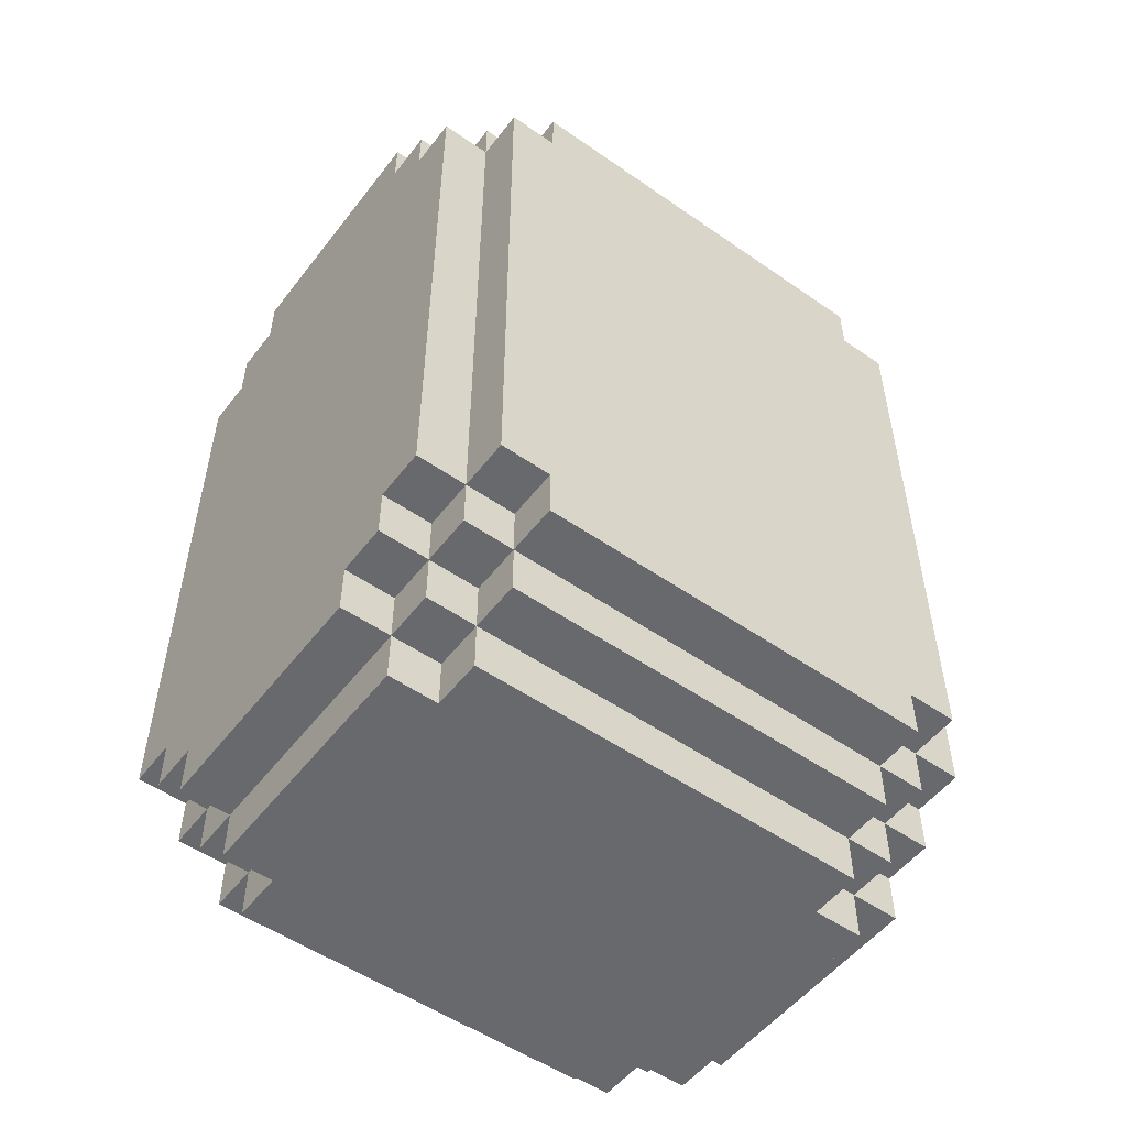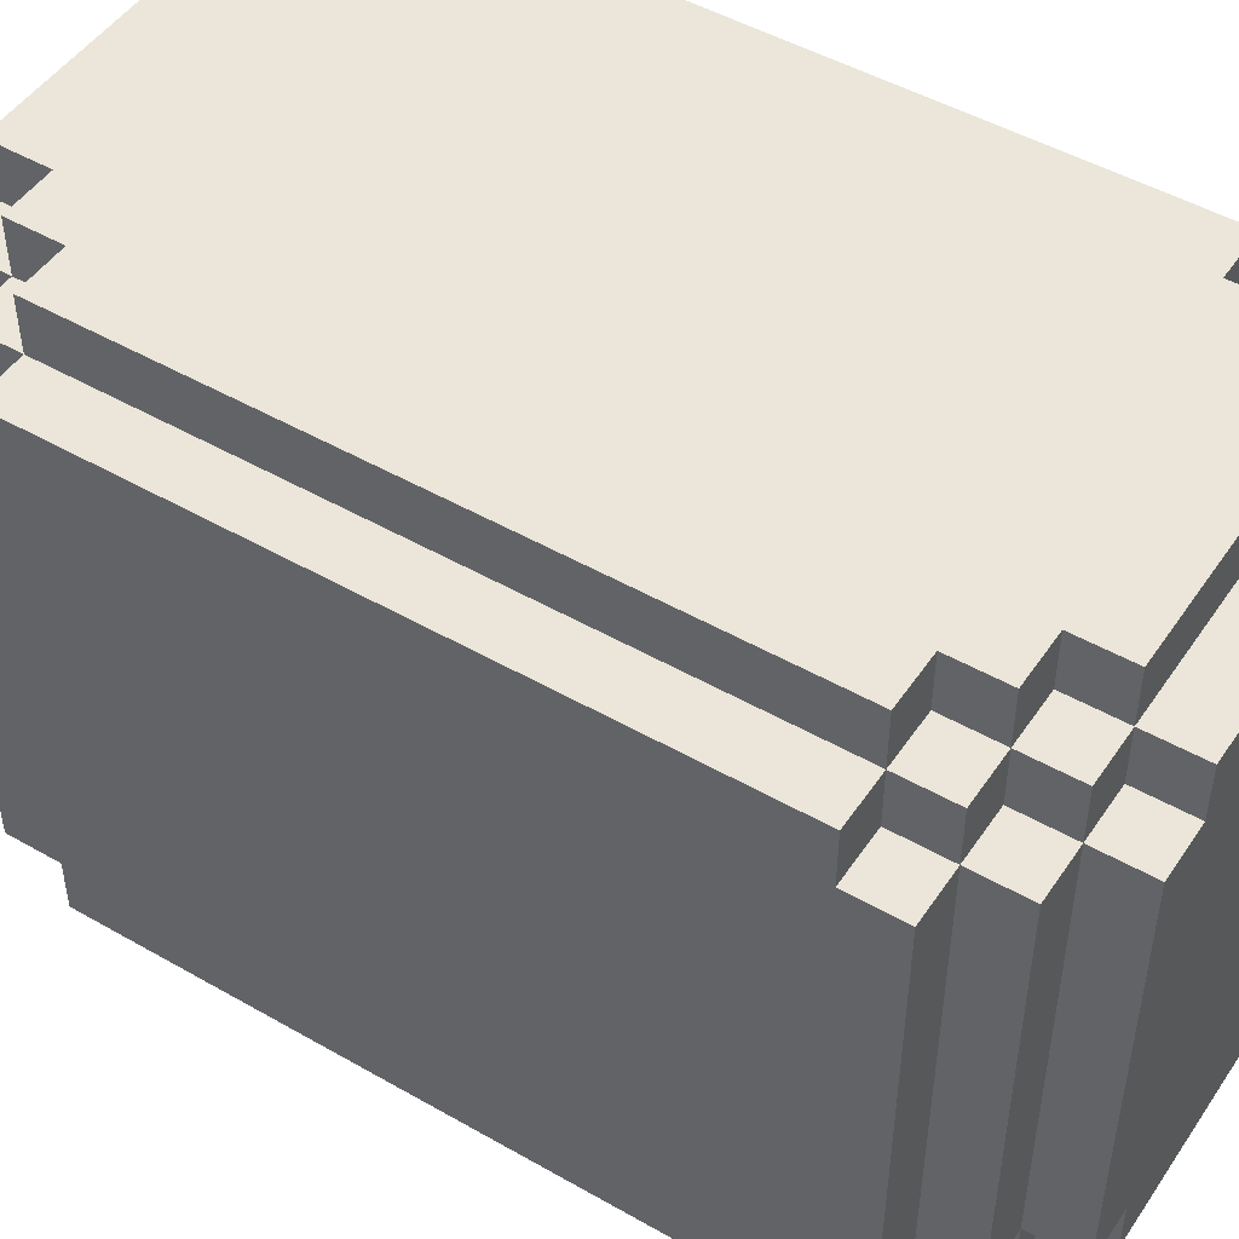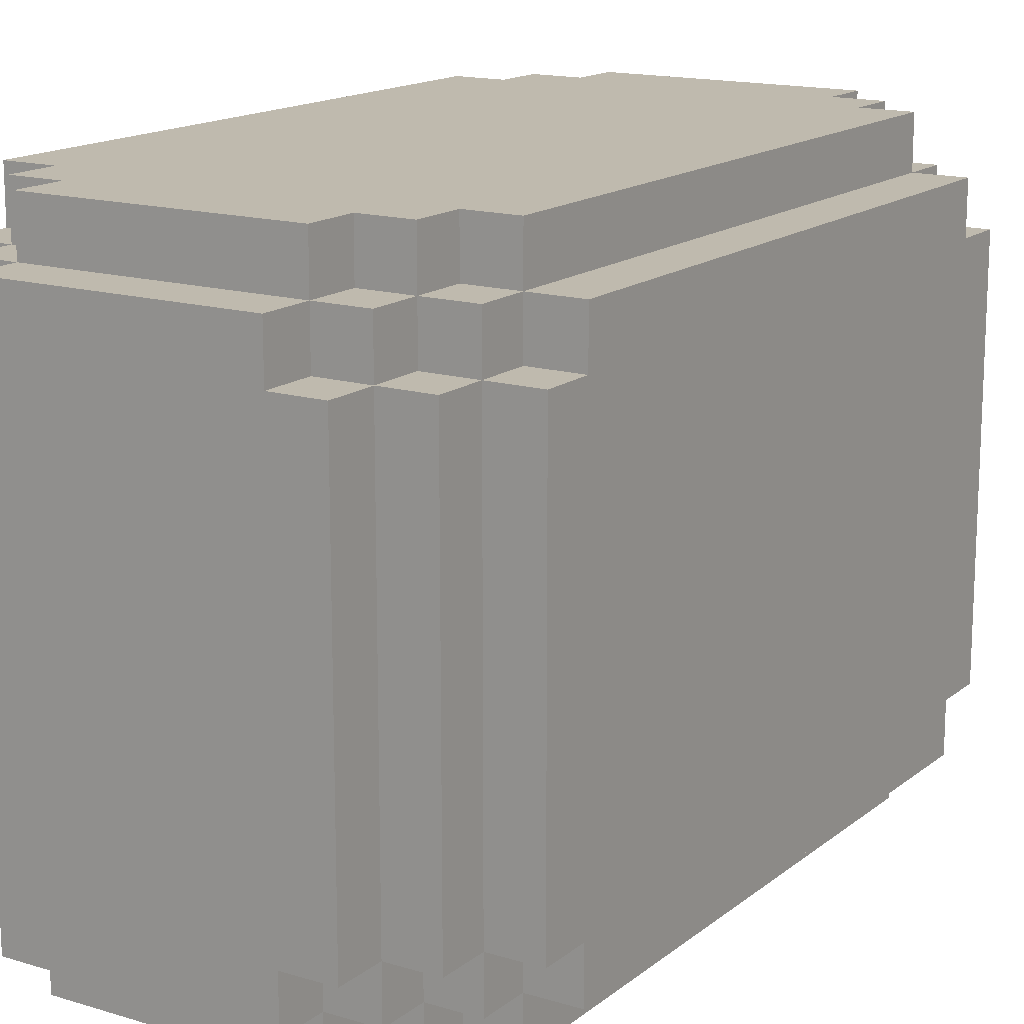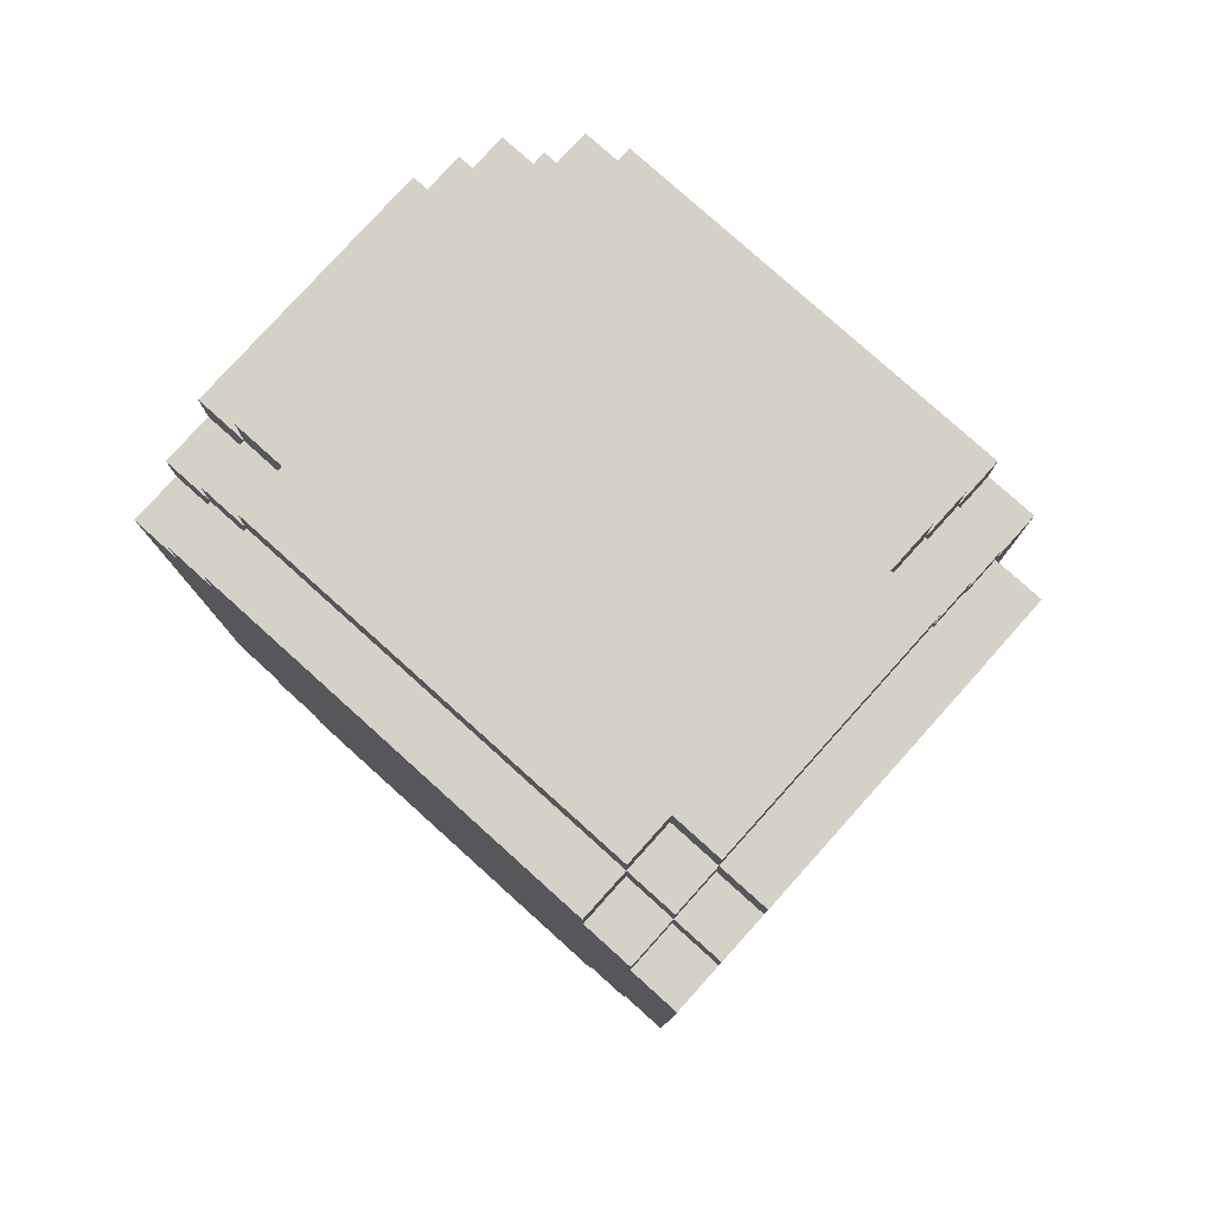
<metadata>
{"format":"obj","ext":"obj","renderer":"f3d","projection":"perspective","resolution":1024,"background":"white","views":[{"elev":-52.8,"azim":53.3,"up":"+Y"},{"elev":48.5,"azim":122.6,"up":"+Z"},{"elev":15.5,"azim":32.5,"up":"+Z"},{"elev":79.0,"azim":-48.0,"up":"+Y"}]}
</metadata>
<code>
v 22 25 5
v 22 25 -3
v 22 26 6
v 22 26 5
v 22 26 -3
v 22 26 -4
v 22 27 7
v 22 27 6
v 22 27 -4
v 22 27 -5
v 22 39 7
v 22 39 6
v 22 39 -4
v 22 39 -5
v 22 40 6
v 22 40 5
v 22 40 -3
v 22 40 -4
v 22 41 5
v 22 41 -3
v 23 24 5
v 23 24 -3
v 23 25 6
v 23 25 5
v 23 25 -3
v 23 25 -4
v 23 26 7
v 23 26 6
v 23 26 5
v 23 26 -3
v 23 26 -4
v 23 26 -5
v 23 27 7
v 23 27 6
v 23 27 -4
v 23 27 -5
v 23 39 7
v 23 39 6
v 23 39 -4
v 23 39 -5
v 23 40 7
v 23 40 6
v 23 40 5
v 23 40 -3
v 23 40 -4
v 23 40 -5
v 23 41 6
v 23 41 5
v 23 41 -3
v 23 41 -4
v 23 42 5
v 23 42 -3
v 24 24 6
v 24 24 5
v 24 24 -3
v 24 24 -4
v 24 25 7
v 24 25 6
v 24 25 5
v 24 25 -3
v 24 25 -4
v 24 25 -5
v 24 26 7
v 24 26 6
v 24 26 -4
v 24 26 -5
v 24 40 7
v 24 40 6
v 24 40 -4
v 24 40 -5
v 24 41 7
v 24 41 6
v 24 41 5
v 24 41 -3
v 24 41 -4
v 24 41 -5
v 24 42 6
v 24 42 5
v 24 42 -3
v 24 42 -4
v 29 24 6
v 29 24 5
v 29 24 -3
v 29 24 -4
v 29 25 7
v 29 25 6
v 29 25 5
v 29 25 -3
v 29 25 -4
v 29 25 -5
v 29 26 7
v 29 26 6
v 29 26 -4
v 29 26 -5
v 29 40 7
v 29 40 6
v 29 40 -4
v 29 40 -5
v 29 41 7
v 29 41 6
v 29 41 5
v 29 41 -3
v 29 41 -4
v 29 41 -5
v 29 42 6
v 29 42 5
v 29 42 -3
v 29 42 -4
v 30 24 5
v 30 24 -3
v 30 25 6
v 30 25 5
v 30 25 -3
v 30 25 -4
v 30 26 7
v 30 26 6
v 30 26 5
v 30 26 -3
v 30 26 -4
v 30 26 -5
v 30 27 7
v 30 27 6
v 30 27 -4
v 30 27 -5
v 30 39 7
v 30 39 6
v 30 39 -4
v 30 39 -5
v 30 40 7
v 30 40 6
v 30 40 5
v 30 40 -3
v 30 40 -4
v 30 40 -5
v 30 41 6
v 30 41 5
v 30 41 -3
v 30 41 -4
v 30 42 5
v 30 42 -3
v 31 25 5
v 31 25 -3
v 31 26 6
v 31 26 5
v 31 26 -3
v 31 26 -4
v 31 27 7
v 31 27 6
v 31 27 5
v 31 27 -3
v 31 27 -4
v 31 27 -5
v 31 37 7
v 31 37 6
v 31 38 6
v 31 39 7
v 31 39 6
v 31 39 5
v 31 39 -3
v 31 39 -4
v 31 39 -5
v 31 40 6
v 31 40 5
v 31 40 -0
v 31 40 -3
v 31 40 -4
v 31 41 5
v 31 41 -3
v 32 26 5
v 32 26 -3
v 32 27 6
v 32 27 5
v 32 27 -3
v 32 27 -4
v 32 35 3
v 32 35 2
v 32 37 4
v 32 37 3
v 32 37 2
v 32 38 6
v 32 38 5
v 32 39 6
v 32 39 5
v 32 39 4
v 32 39 3
v 32 39 -0
v 32 39 -3
v 32 39 -4
v 32 40 5
v 32 40 -0
v 32 40 -3
v 22 27 7
v 22 39 7
v 23 26 7
v 23 27 7
v 23 39 7
v 23 40 7
v 24 25 7
v 24 26 7
v 24 40 7
v 24 41 7
v 25 33 7
v 25 34 7
v 26 25 7
v 26 26 7
v 26 33 7
v 26 34 7
v 26 35 7
v 27 26 7
v 27 27 7
v 27 34 7
v 27 35 7
v 27 36 7
v 28 25 7
v 28 27 7
v 28 35 7
v 28 36 7
v 28 37 7
v 29 25 7
v 29 26 7
v 29 40 7
v 29 41 7
v 30 26 7
v 30 27 7
v 30 36 7
v 30 37 7
v 30 39 7
v 30 40 7
v 31 27 7
v 31 37 7
v 31 39 7
v 22 26 6
v 22 27 6
v 22 39 6
v 22 40 6
v 23 25 6
v 23 26 6
v 23 27 6
v 23 39 6
v 23 40 6
v 23 41 6
v 24 24 6
v 24 25 6
v 24 26 6
v 24 40 6
v 24 41 6
v 24 42 6
v 26 24 6
v 26 25 6
v 27 24 6
v 27 25 6
v 28 25 6
v 29 24 6
v 29 25 6
v 29 26 6
v 29 40 6
v 29 41 6
v 29 42 6
v 30 25 6
v 30 26 6
v 30 27 6
v 30 39 6
v 30 40 6
v 30 41 6
v 31 26 6
v 31 27 6
v 31 37 6
v 31 38 6
v 31 39 6
v 31 40 6
v 32 27 6
v 32 38 6
v 32 39 6
v 22 25 5
v 22 26 5
v 22 40 5
v 22 41 5
v 23 24 5
v 23 25 5
v 23 26 5
v 23 40 5
v 23 41 5
v 23 42 5
v 24 24 5
v 24 25 5
v 24 41 5
v 24 42 5
v 29 24 5
v 29 25 5
v 29 41 5
v 29 42 5
v 30 24 5
v 30 25 5
v 30 26 5
v 30 40 5
v 30 41 5
v 30 42 5
v 31 25 5
v 31 26 5
v 31 27 5
v 31 39 5
v 31 40 5
v 31 41 5
v 32 26 5
v 32 27 5
v 32 39 5
v 32 40 5
v 22 25 -3
v 22 26 -3
v 22 40 -3
v 22 41 -3
v 23 24 -3
v 23 25 -3
v 23 26 -3
v 23 40 -3
v 23 41 -3
v 23 42 -3
v 24 24 -3
v 24 25 -3
v 24 41 -3
v 24 42 -3
v 29 24 -3
v 29 25 -3
v 29 41 -3
v 29 42 -3
v 30 24 -3
v 30 25 -3
v 30 26 -3
v 30 40 -3
v 30 41 -3
v 30 42 -3
v 31 25 -3
v 31 26 -3
v 31 27 -3
v 31 39 -3
v 31 40 -3
v 31 41 -3
v 32 26 -3
v 32 27 -3
v 32 39 -3
v 32 40 -3
v 22 26 -4
v 22 27 -4
v 22 39 -4
v 22 40 -4
v 23 25 -4
v 23 26 -4
v 23 27 -4
v 23 39 -4
v 23 40 -4
v 23 41 -4
v 24 24 -4
v 24 25 -4
v 24 26 -4
v 24 40 -4
v 24 41 -4
v 24 42 -4
v 29 24 -4
v 29 25 -4
v 29 26 -4
v 29 40 -4
v 29 41 -4
v 29 42 -4
v 30 25 -4
v 30 26 -4
v 30 27 -4
v 30 39 -4
v 30 40 -4
v 30 41 -4
v 31 26 -4
v 31 27 -4
v 31 39 -4
v 31 40 -4
v 32 27 -4
v 32 39 -4
v 22 27 -5
v 22 39 -5
v 23 26 -5
v 23 27 -5
v 23 39 -5
v 23 40 -5
v 24 25 -5
v 24 26 -5
v 24 40 -5
v 24 41 -5
v 29 25 -5
v 29 26 -5
v 29 40 -5
v 29 41 -5
v 30 26 -5
v 30 27 -5
v 30 39 -5
v 30 40 -5
v 31 27 -5
v 31 39 -5
v 24 24 6
v 26 24 6
v 27 24 6
v 29 24 6
v 23 24 5
v 24 24 5
v 29 24 5
v 30 24 5
v 25 24 4
v 26 24 4
v 27 24 4
v 25 24 3
v 26 24 3
v 23 24 -3
v 24 24 -3
v 29 24 -3
v 30 24 -3
v 24 24 -4
v 29 24 -4
v 24 25 7
v 26 25 7
v 28 25 7
v 29 25 7
v 23 25 6
v 24 25 6
v 26 25 6
v 27 25 6
v 28 25 6
v 29 25 6
v 30 25 6
v 22 25 5
v 23 25 5
v 24 25 5
v 29 25 5
v 30 25 5
v 31 25 5
v 22 25 -3
v 23 25 -3
v 24 25 -3
v 29 25 -3
v 30 25 -3
v 31 25 -3
v 23 25 -4
v 24 25 -4
v 29 25 -4
v 30 25 -4
v 24 25 -5
v 29 25 -5
v 23 26 7
v 24 26 7
v 29 26 7
v 30 26 7
v 22 26 6
v 23 26 6
v 24 26 6
v 29 26 6
v 30 26 6
v 31 26 6
v 22 26 5
v 23 26 5
v 30 26 5
v 31 26 5
v 32 26 5
v 22 26 -3
v 23 26 -3
v 30 26 -3
v 31 26 -3
v 32 26 -3
v 22 26 -4
v 23 26 -4
v 24 26 -4
v 29 26 -4
v 30 26 -4
v 31 26 -4
v 23 26 -5
v 24 26 -5
v 29 26 -5
v 30 26 -5
v 22 27 7
v 23 27 7
v 30 27 7
v 31 27 7
v 22 27 6
v 23 27 6
v 30 27 6
v 31 27 6
v 32 27 6
v 31 27 5
v 32 27 5
v 31 27 -3
v 32 27 -3
v 22 27 -4
v 23 27 -4
v 30 27 -4
v 31 27 -4
v 32 27 -4
v 22 27 -5
v 23 27 -5
v 30 27 -5
v 31 27 -5
v 22 39 7
v 23 39 7
v 30 39 7
v 31 39 7
v 22 39 6
v 23 39 6
v 30 39 6
v 31 39 6
v 32 39 6
v 31 39 5
v 32 39 5
v 31 39 -3
v 32 39 -3
v 22 39 -4
v 23 39 -4
v 30 39 -4
v 31 39 -4
v 32 39 -4
v 22 39 -5
v 23 39 -5
v 30 39 -5
v 31 39 -5
v 23 40 7
v 24 40 7
v 29 40 7
v 30 40 7
v 22 40 6
v 23 40 6
v 24 40 6
v 29 40 6
v 30 40 6
v 31 40 6
v 22 40 5
v 23 40 5
v 30 40 5
v 31 40 5
v 32 40 5
v 31 40 -0
v 32 40 -0
v 22 40 -3
v 23 40 -3
v 30 40 -3
v 31 40 -3
v 32 40 -3
v 22 40 -4
v 23 40 -4
v 24 40 -4
v 29 40 -4
v 30 40 -4
v 31 40 -4
v 23 40 -5
v 24 40 -5
v 29 40 -5
v 30 40 -5
v 24 41 7
v 29 41 7
v 23 41 6
v 24 41 6
v 29 41 6
v 30 41 6
v 22 41 5
v 23 41 5
v 24 41 5
v 29 41 5
v 30 41 5
v 31 41 5
v 22 41 -3
v 23 41 -3
v 24 41 -3
v 29 41 -3
v 30 41 -3
v 31 41 -3
v 23 41 -4
v 24 41 -4
v 29 41 -4
v 30 41 -4
v 24 41 -5
v 29 41 -5
v 24 42 6
v 29 42 6
v 23 42 5
v 24 42 5
v 29 42 5
v 30 42 5
v 23 42 -3
v 24 42 -3
v 29 42 -3
v 30 42 -3
v 24 42 -4
v 29 42 -4
f 4 2 1
f 5 2 4
f 8 4 3
f 8 6 5
f 8 5 4
f 9 6 8
f 11 8 7
f 11 10 9
f 11 9 8
f 12 10 11
f 13 10 12
f 14 10 13
f 15 13 12
f 16 13 15
f 17 13 16
f 18 13 17
f 19 17 16
f 20 17 19
f 24 22 21
f 25 22 24
f 28 24 23
f 29 24 28
f 30 26 25
f 31 26 30
f 33 28 27
f 34 28 33
f 35 32 31
f 36 32 35
f 41 38 37
f 42 38 41
f 45 40 39
f 46 40 45
f 47 43 42
f 48 43 47
f 49 45 44
f 50 45 49
f 51 49 48
f 52 49 51
f 58 54 53
f 59 54 58
f 60 56 55
f 61 56 60
f 63 58 57
f 64 58 63
f 65 62 61
f 66 62 65
f 71 68 67
f 72 68 71
f 75 70 69
f 76 70 75
f 77 73 72
f 78 73 77
f 79 75 74
f 80 75 79
f 81 82 86
f 86 82 87
f 83 84 88
f 88 84 89
f 85 86 91
f 91 86 92
f 89 90 93
f 93 90 94
f 95 96 99
f 99 96 100
f 97 98 103
f 103 98 104
f 100 101 105
f 105 101 106
f 102 103 107
f 107 103 108
f 109 110 112
f 112 110 113
f 111 112 116
f 116 112 117
f 113 114 118
f 118 114 119
f 115 116 121
f 121 116 122
f 119 120 123
f 123 120 124
f 125 126 129
f 129 126 130
f 127 128 133
f 133 128 134
f 130 131 135
f 135 131 136
f 132 133 137
f 137 133 138
f 136 137 139
f 139 137 140
f 141 142 144
f 144 142 145
f 143 144 148
f 148 144 149
f 145 146 150
f 150 146 151
f 147 148 153
f 153 148 154
f 153 154 155
f 153 155 156
f 156 155 157
f 151 152 160
f 160 152 161
f 157 158 162
f 162 158 163
f 159 160 165
f 165 160 166
f 163 164 167
f 164 165 167
f 167 165 168
f 169 170 172
f 172 170 173
f 171 172 175
f 173 174 175
f 172 173 175
f 175 174 176
f 171 175 177
f 175 176 178
f 177 175 178
f 176 174 179
f 178 176 179
f 171 177 180
f 180 177 181
f 180 181 182
f 181 177 183
f 182 181 183
f 177 178 184
f 183 177 184
f 178 179 185
f 184 178 185
f 179 174 186
f 185 179 186
f 186 174 187
f 187 174 188
f 184 185 189
f 183 184 189
f 185 186 189
f 186 187 190
f 189 186 190
f 190 187 191
f 195 193 192
f 196 193 195
f 199 195 194
f 199 197 196
f 199 196 195
f 200 197 199
f 202 199 198
f 202 201 200
f 202 200 199
f 203 201 202
f 204 202 198
f 205 202 204
f 206 203 202
f 206 202 205
f 207 201 203
f 207 203 206
f 208 201 207
f 209 206 205
f 209 205 204
f 209 207 206
f 210 207 209
f 211 208 207
f 211 207 210
f 212 201 208
f 212 208 211
f 213 201 212
f 214 210 209
f 214 209 204
f 215 211 210
f 215 210 214
f 215 212 211
f 216 213 212
f 216 212 215
f 217 201 213
f 217 213 216
f 218 201 217
f 219 216 215
f 219 215 214
f 219 217 216
f 220 217 219
f 221 201 218
f 222 201 221
f 223 217 220
f 224 217 223
f 225 218 217
f 225 217 224
f 226 221 218
f 226 218 225
f 227 221 226
f 228 221 227
f 229 225 224
f 229 226 225
f 230 227 226
f 230 226 229
f 231 227 230
f 237 233 232
f 238 233 237
f 239 235 234
f 240 235 239
f 243 237 236
f 244 237 243
f 245 241 240
f 246 241 245
f 248 243 242
f 249 243 248
f 250 249 248
f 251 249 250
f 252 251 250
f 253 252 250
f 254 252 253
f 257 247 246
f 258 247 257
f 259 255 254
f 260 255 259
f 263 257 256
f 264 257 263
f 265 261 260
f 266 261 265
f 269 263 262
f 270 263 269
f 271 268 267
f 271 267 266
f 272 269 268
f 272 268 271
f 273 269 272
f 279 275 274
f 280 275 279
f 281 277 276
f 282 277 281
f 284 279 278
f 285 279 284
f 286 283 282
f 287 283 286
f 292 289 288
f 293 289 292
f 296 291 290
f 297 291 296
f 298 294 293
f 299 294 298
f 302 296 295
f 303 296 302
f 304 300 299
f 305 300 304
f 306 302 301
f 307 302 306
f 308 309 313
f 313 309 314
f 310 311 315
f 315 311 316
f 312 313 318
f 318 313 319
f 316 317 320
f 320 317 321
f 322 323 326
f 326 323 327
f 324 325 330
f 330 325 331
f 327 328 332
f 332 328 333
f 329 330 336
f 336 330 337
f 333 334 338
f 338 334 339
f 335 336 340
f 340 336 341
f 342 343 347
f 347 343 348
f 344 345 349
f 349 345 350
f 346 347 353
f 353 347 354
f 350 351 355
f 355 351 356
f 352 353 358
f 358 353 359
f 356 357 362
f 362 357 363
f 359 360 364
f 364 360 365
f 361 362 368
f 368 362 369
f 365 366 370
f 370 366 371
f 367 368 372
f 372 368 373
f 371 372 374
f 374 372 375
f 376 377 379
f 379 377 380
f 378 379 383
f 380 381 383
f 379 380 383
f 383 381 384
f 382 383 386
f 384 385 386
f 383 384 386
f 386 385 387
f 387 385 388
f 388 385 389
f 387 388 390
f 390 388 391
f 391 388 392
f 392 388 393
f 391 392 394
f 394 392 395
f 401 397 396
f 402 399 398
f 404 401 400
f 404 397 401
f 405 398 397
f 405 397 404
f 406 403 402
f 406 398 405
f 406 402 398
f 407 405 404
f 407 404 400
f 408 406 405
f 408 405 407
f 409 407 400
f 409 408 407
f 410 408 409
f 411 403 406
f 411 408 410
f 411 406 408
f 412 403 411
f 413 411 410
f 414 411 413
f 420 416 415
f 421 417 416
f 421 416 420
f 422 417 421
f 423 418 417
f 423 417 422
f 424 418 423
f 427 420 419
f 428 420 427
f 429 425 424
f 430 425 429
f 432 427 426
f 433 427 432
f 436 431 430
f 437 431 436
f 438 434 433
f 439 434 438
f 440 436 435
f 441 436 440
f 442 440 439
f 443 440 442
f 449 445 444
f 450 445 449
f 451 447 446
f 452 447 451
f 454 449 448
f 455 449 454
f 456 453 452
f 457 453 456
f 462 458 457
f 463 458 462
f 464 460 459
f 465 460 464
f 468 462 461
f 469 462 468
f 470 466 465
f 471 466 470
f 472 468 467
f 473 468 472
f 478 475 474
f 479 475 478
f 480 477 476
f 481 477 480
f 483 482 481
f 484 482 483
f 490 486 485
f 491 486 490
f 492 488 487
f 493 488 492
f 494 490 489
f 495 490 494
f 496 497 500
f 500 497 501
f 498 499 502
f 502 499 503
f 503 504 505
f 505 504 506
f 507 508 512
f 512 508 513
f 509 510 514
f 514 510 515
f 511 512 516
f 516 512 517
f 518 519 523
f 523 519 524
f 520 521 525
f 525 521 526
f 522 523 528
f 528 523 529
f 526 527 530
f 530 527 531
f 531 532 533
f 533 532 534
f 533 534 538
f 538 534 539
f 535 536 540
f 540 536 541
f 537 538 544
f 544 538 545
f 541 542 546
f 546 542 547
f 543 544 548
f 548 544 549
f 550 551 553
f 553 551 554
f 552 553 557
f 557 553 558
f 554 555 559
f 559 555 560
f 556 557 562
f 562 557 563
f 560 561 566
f 566 561 567
f 563 564 568
f 568 564 569
f 565 566 570
f 570 566 571
f 569 570 572
f 572 570 573
f 574 575 577
f 577 575 578
f 576 577 580
f 578 579 580
f 577 578 580
f 580 579 581
f 581 579 582
f 582 579 583
f 581 582 584
f 584 582 585

</code>
